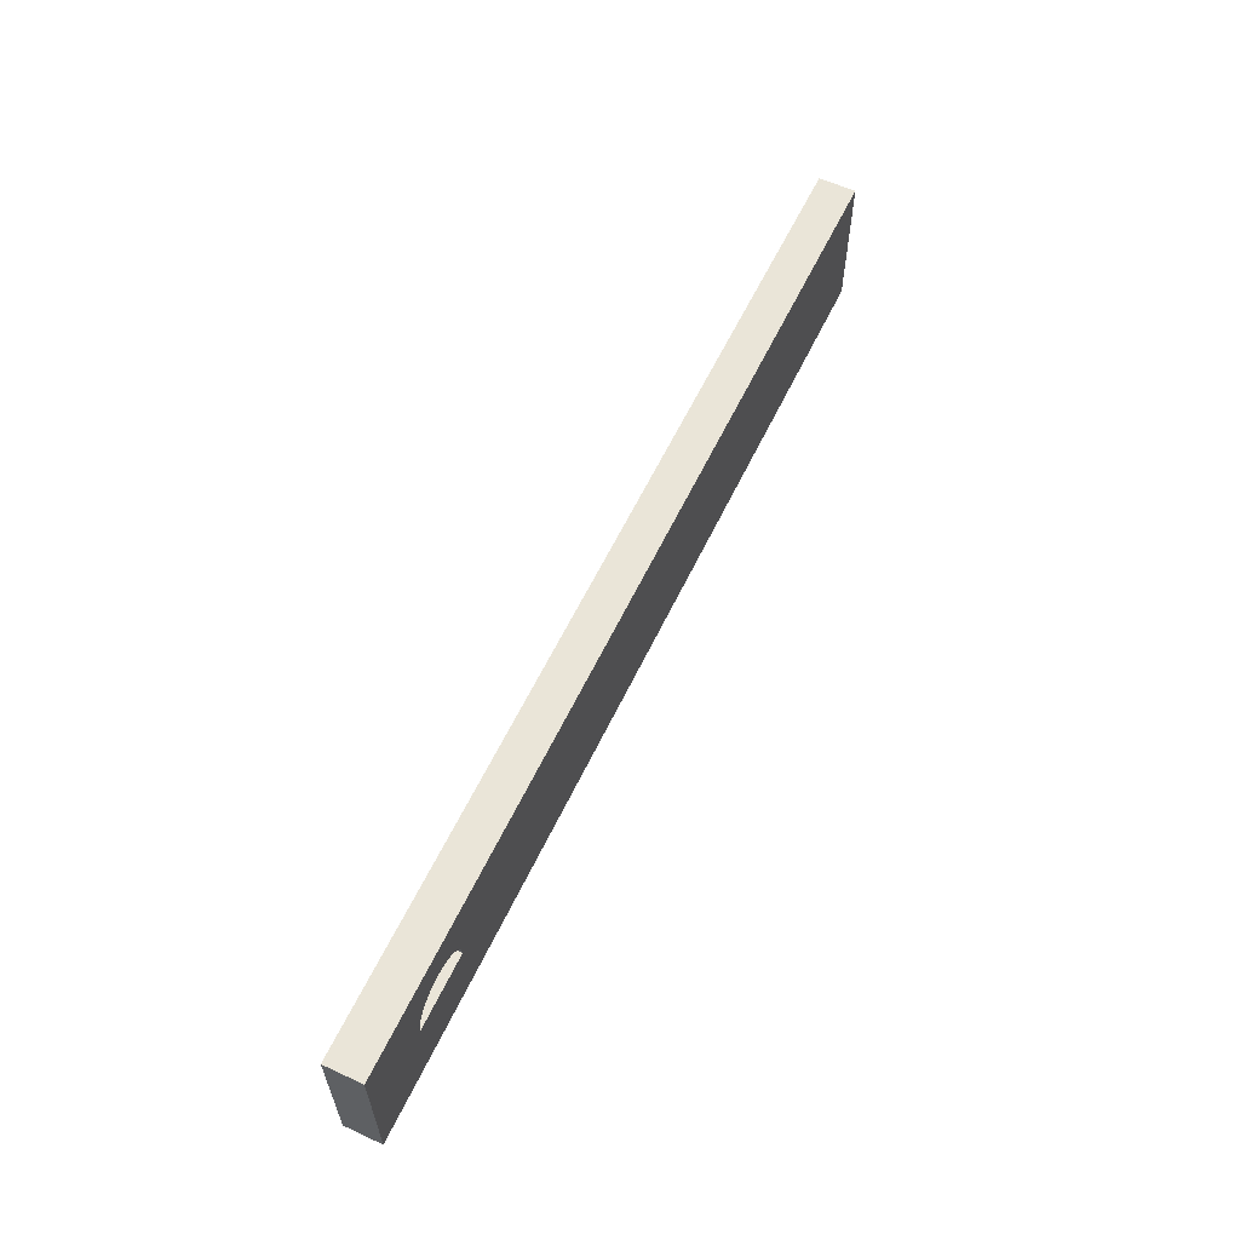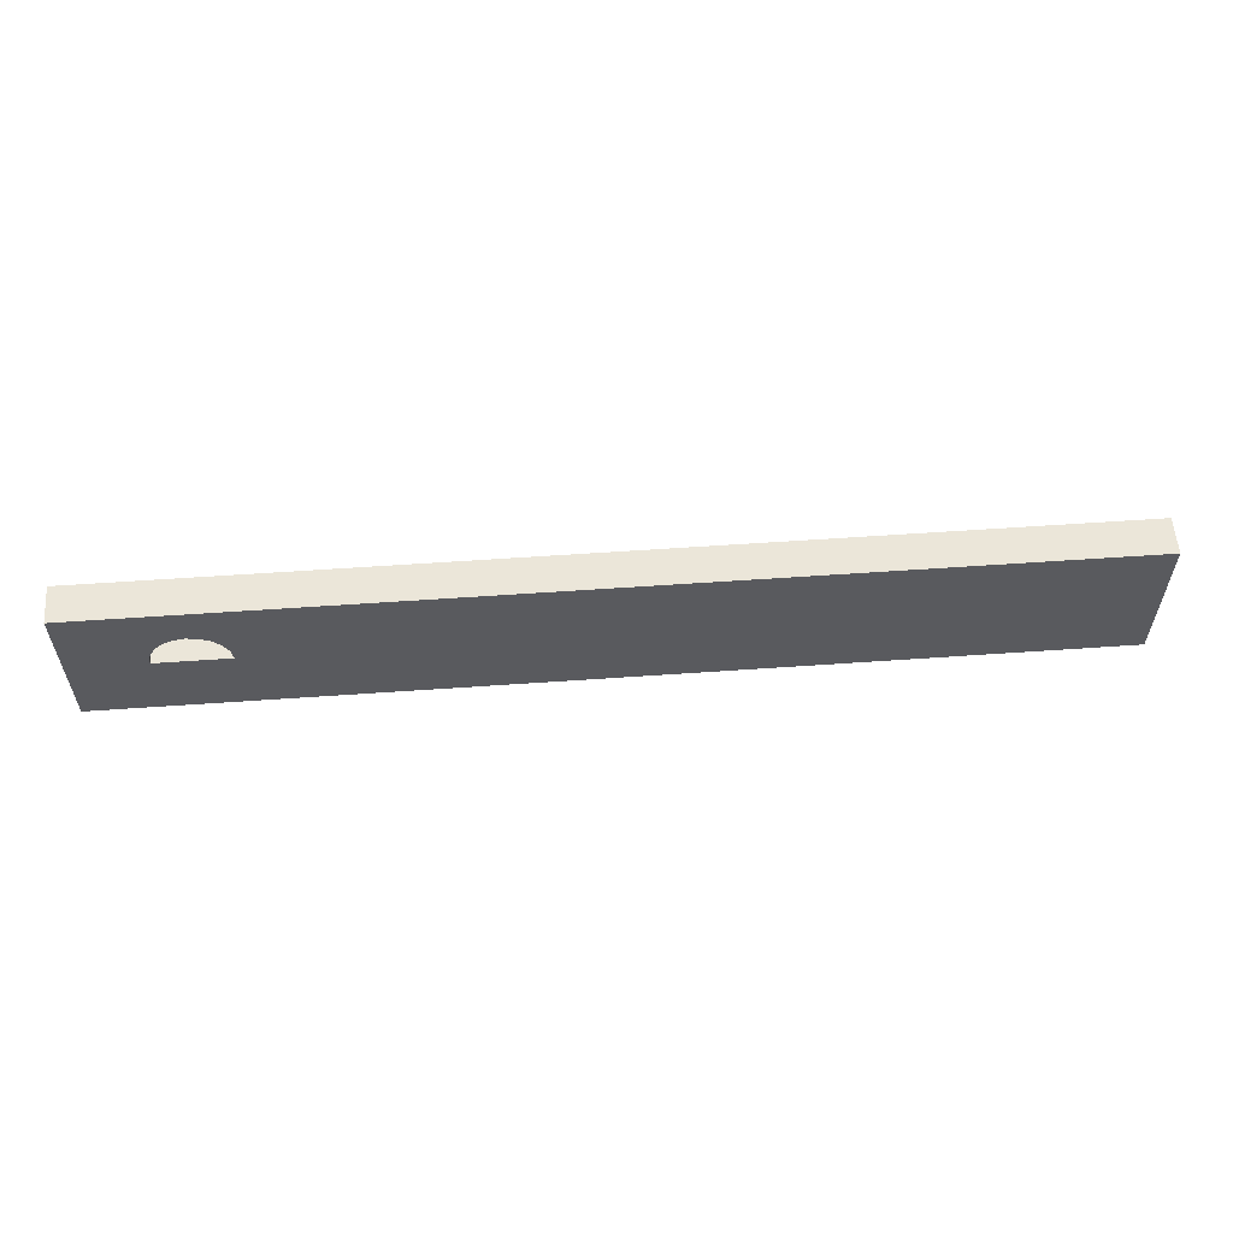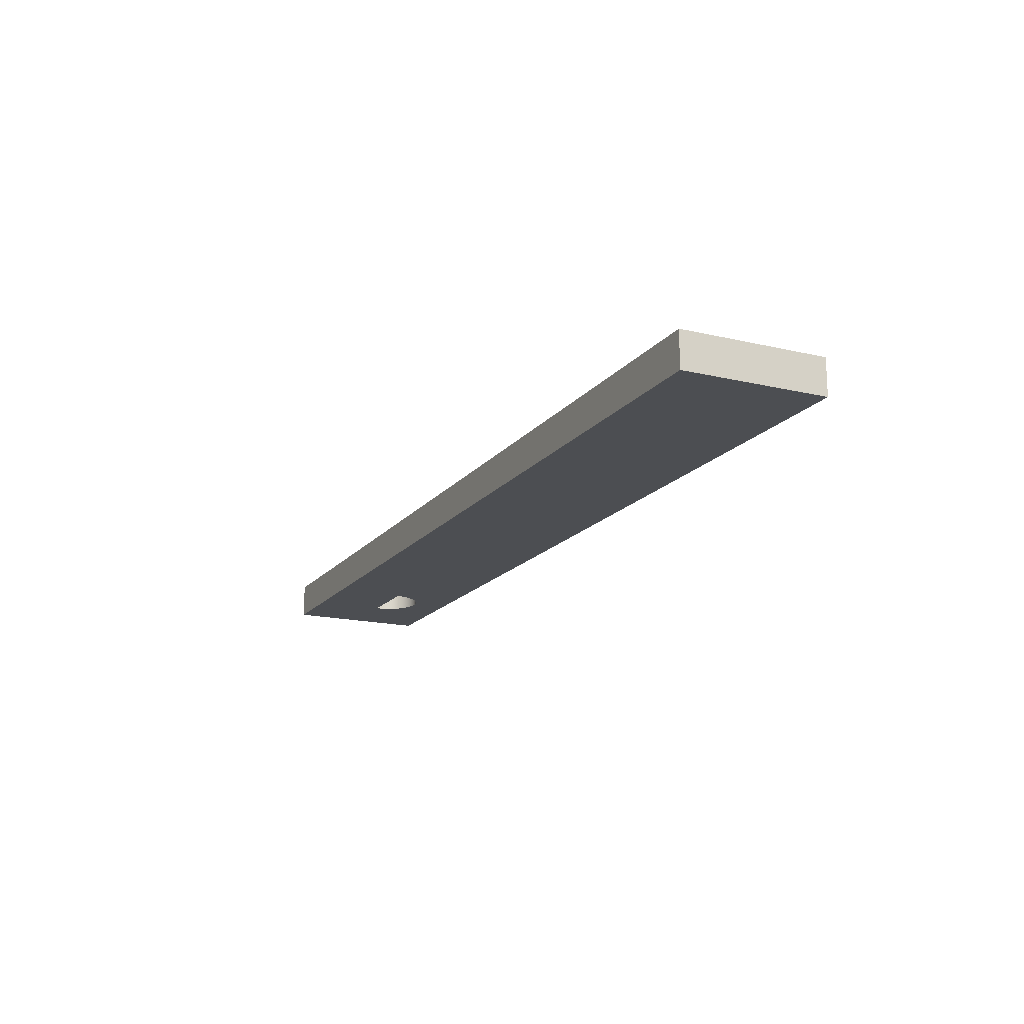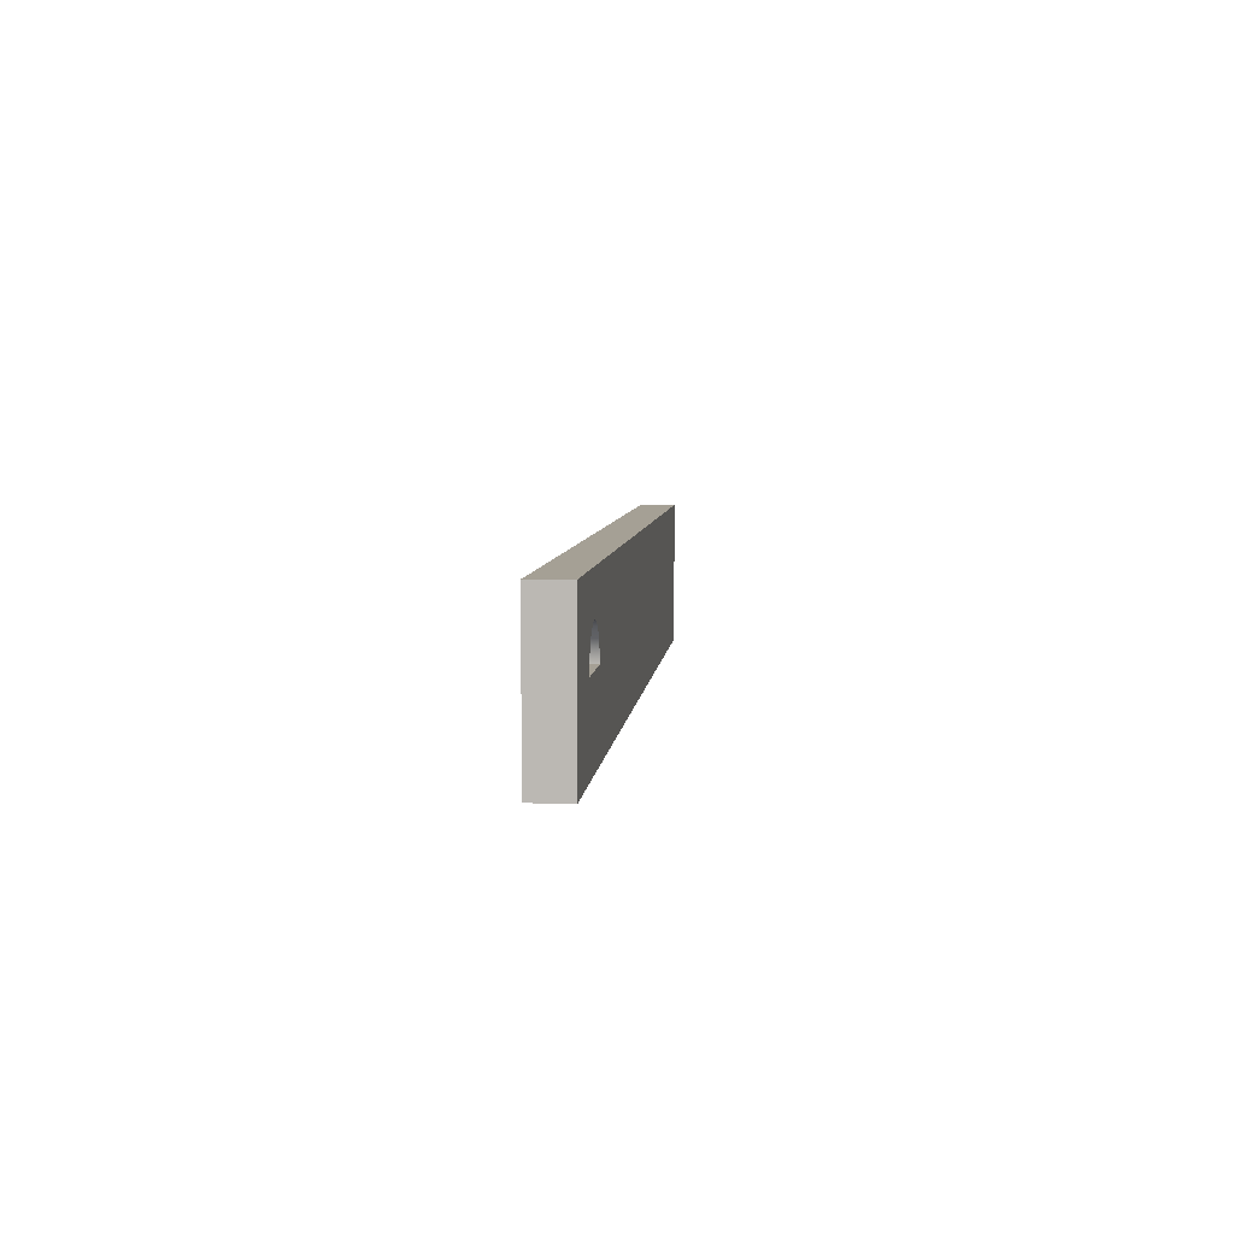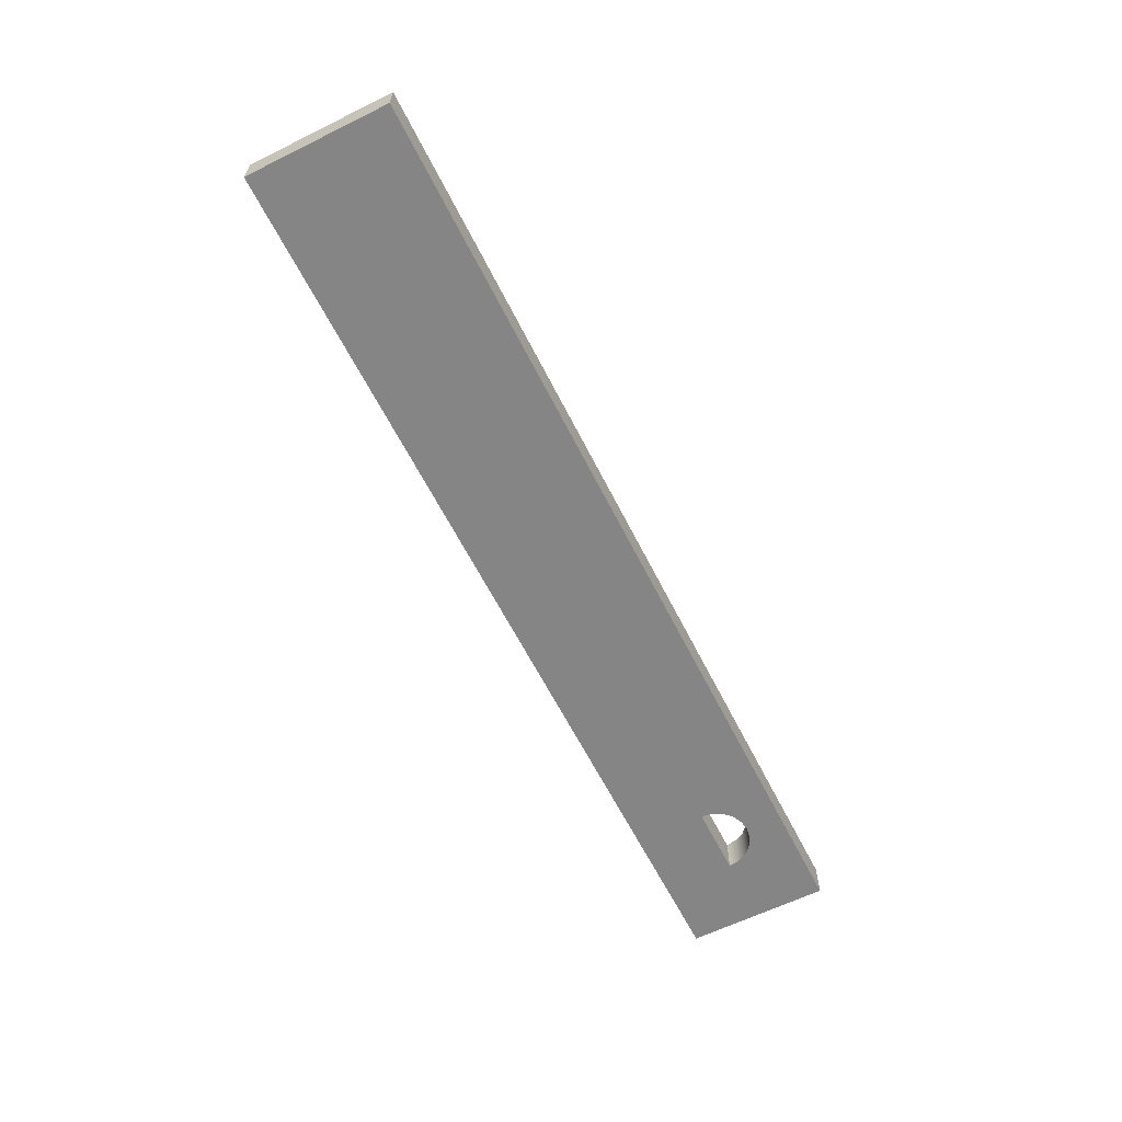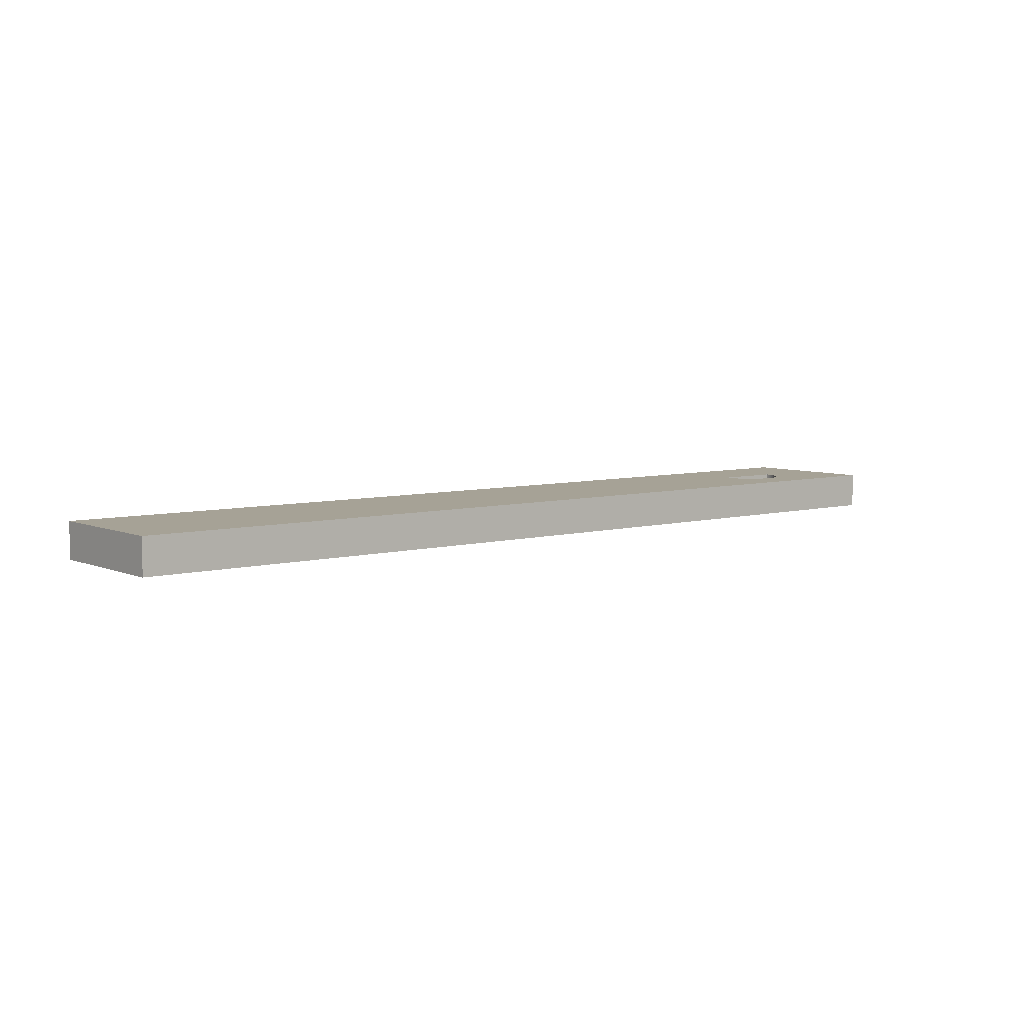
<metadata>
{"format":"obj","ext":"obj","renderer":"f3d","projection":"perspective","resolution":1024,"background":"white","views":[{"elev":59.4,"azim":-64.7,"up":"+Y"},{"elev":57.6,"azim":-4.2,"up":"+Y"},{"elev":-16.9,"azim":64.6,"up":"+Z"},{"elev":5.9,"azim":-84.7,"up":"+Y"},{"elev":-61.7,"azim":116.6,"up":"+Z"},{"elev":6.3,"azim":140.9,"up":"+Z"}]}
</metadata>
<code>
v 1.008 1 0
v 1.032 1.152 0
v 1.102 1.289 0
v 1.211 1.398 0
v 1.348 1.468 0
v 1.5 1.492 0
v 1.652 1.468 0
v 1.789 1.398 0
v 1.898 1.289 0
v 1.968 1.152 0
v 1.992 1 0
v 1.992 1 0.5
v 1.968 1.152 0.5
v 1.898 1.289 0.5
v 1.789 1.398 0.5
v 1.652 1.468 0.5
v 1.5 1.492 0.5
v 1.348 1.468 0.5
v 1.211 1.398 0.5
v 1.102 1.289 0.5
v 1.032 1.152 0.5
v 1.008 1 0.5
v 1.992 1 0
v 1.008 1 0
v 1.008 1 0.5
v 1.992 1 0.5
v 13 2 0
v 0 2 0
v 0 2 0.5
v 13 2 0.5
v 13 0 0
v 13 2 0
v 13 2 0.5
v 13 0 0.5
v 0 0 0
v 13 0 0
v 13 0 0.5
v 0 0 0.5
v 0 2 0
v 0 0 0
v 0 0 0.5
v 0 2 0.5
v 1.992 1 0.5
v 1.008 1 0.5
v 1.032 1.152 0.5
v 1.102 1.289 0.5
v 1.211 1.398 0.5
v 1.348 1.468 0.5
v 1.5 1.492 0.5
v 1.652 1.468 0.5
v 1.789 1.398 0.5
v 1.898 1.289 0.5
v 1.968 1.152 0.5
v 0 2 0.5
v 0 0 0.5
v 13 0 0.5
v 13 2 0.5
v 1.008 1 0
v 1.992 1 0
v 1.968 1.152 0
v 1.898 1.289 0
v 1.789 1.398 0
v 1.652 1.468 0
v 1.5 1.492 0
v 1.348 1.468 0
v 1.211 1.398 0
v 1.102 1.289 0
v 1.032 1.152 0
v 0 0 0
v 0 2 0
v 13 2 0
v 13 0 0
g f2db84dc-e32c-11ea-9308-54bf646e7e1f
f 22 1 21
f 21 1 2
f 21 2 20
f 20 2 3
f 20 3 19
f 19 3 4
f 19 4 18
f 18 4 5
f 18 5 17
f 17 5 6
f 17 6 16
f 16 6 7
f 16 7 15
f 15 7 8
f 15 8 14
f 14 8 9
f 14 9 13
f 13 9 10
f 13 10 12
f 12 10 11
g f2dbabf0-e32c-11ea-a9c4-54bf646e7e1f
f 23 24 26
f 26 24 25
g f2dbfa06-e32c-11ea-9dcf-54bf646e7e1f
f 27 28 30
f 30 28 29
g f2dc2114-e32c-11ea-aa0d-54bf646e7e1f
f 31 32 34
f 34 32 33
g f2dc6f3e-e32c-11ea-b84b-54bf646e7e1f
f 35 36 38
f 38 36 37
g f2dc9642-e32c-11ea-8e12-54bf646e7e1f
f 39 40 42
f 42 40 41
g f2dce46e-e32c-11ea-95eb-54bf646e7e1f
f 44 55 43
f 43 55 56
f 43 56 57
f 55 44 54
f 54 44 45
f 54 45 46
f 46 47 54
f 54 47 48
f 54 48 49
f 49 50 54
f 54 50 57
f 57 50 51
f 57 51 52
f 52 53 57
f 57 53 43
g f2dd3274-e32c-11ea-8731-54bf646e7e1f
f 59 69 58
f 58 69 70
f 58 70 68
f 68 70 67
f 67 70 66
f 66 70 65
f 65 70 64
f 64 70 63
f 63 70 71
f 63 71 62
f 62 71 61
f 61 71 60
f 60 71 59
f 59 71 72
f 59 72 69

</code>
